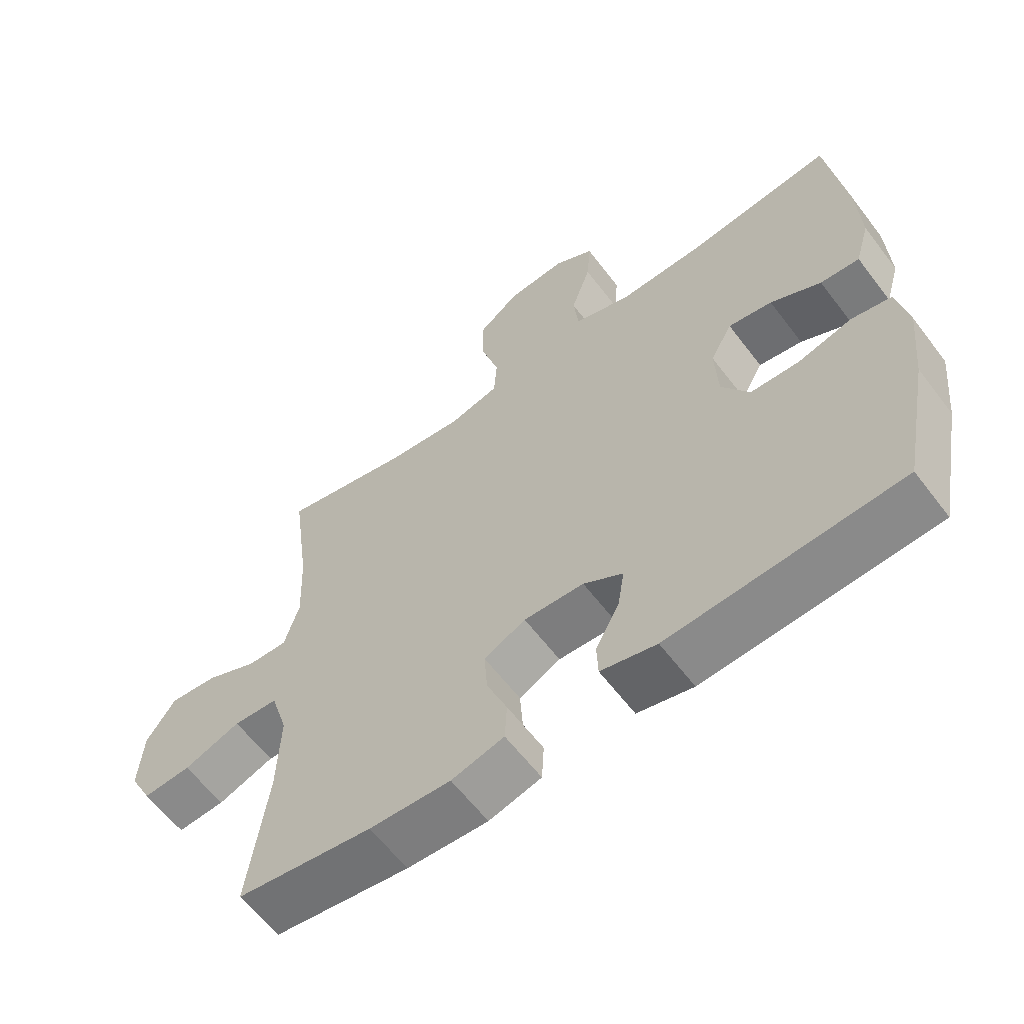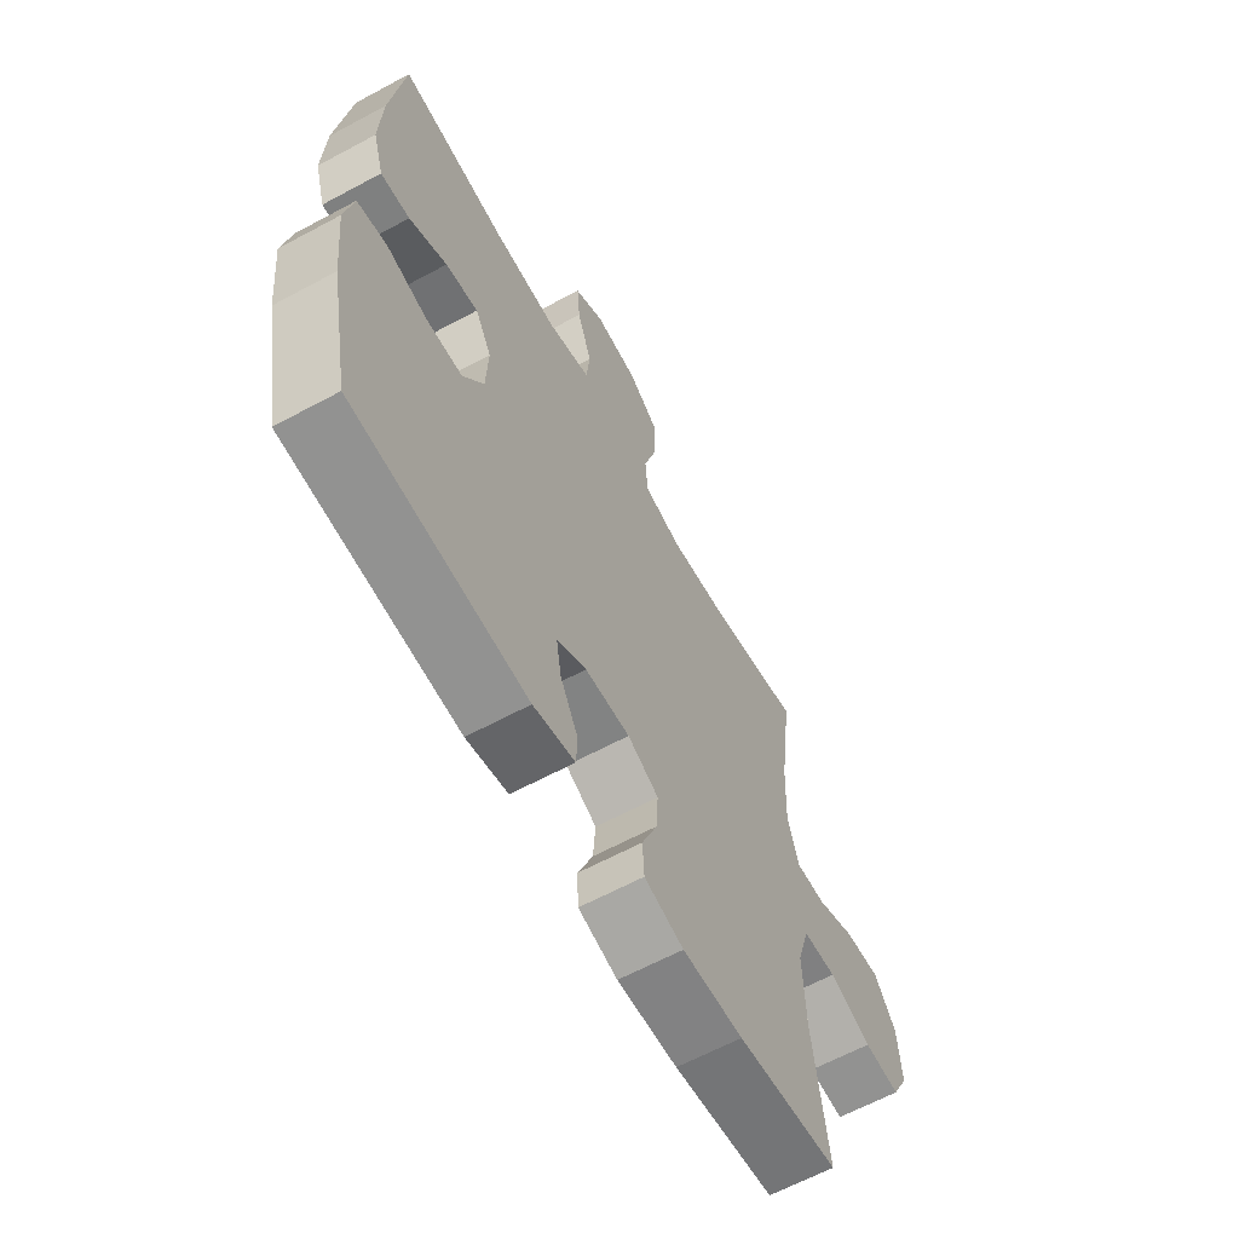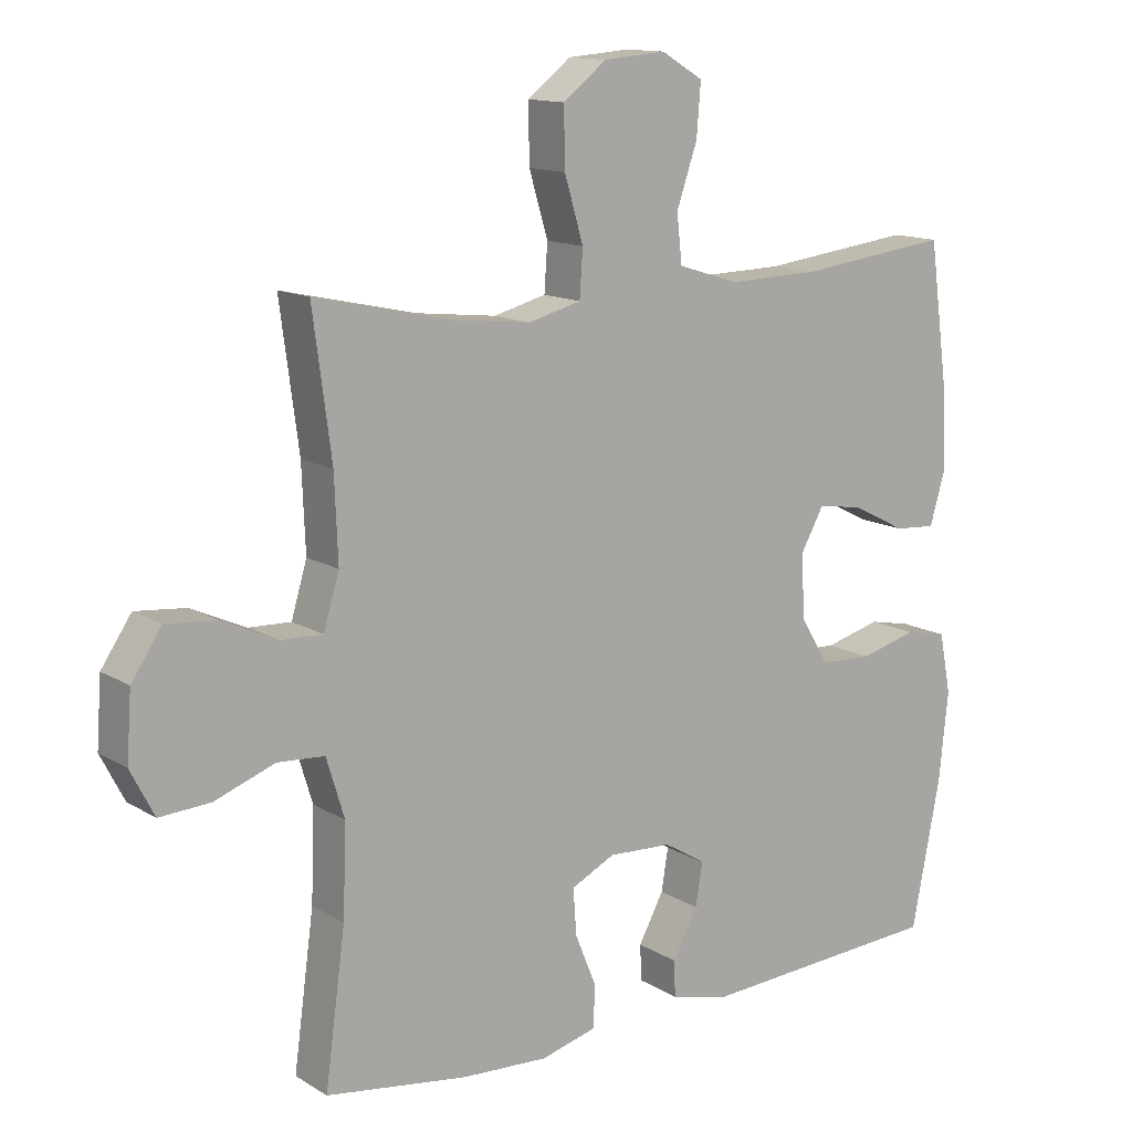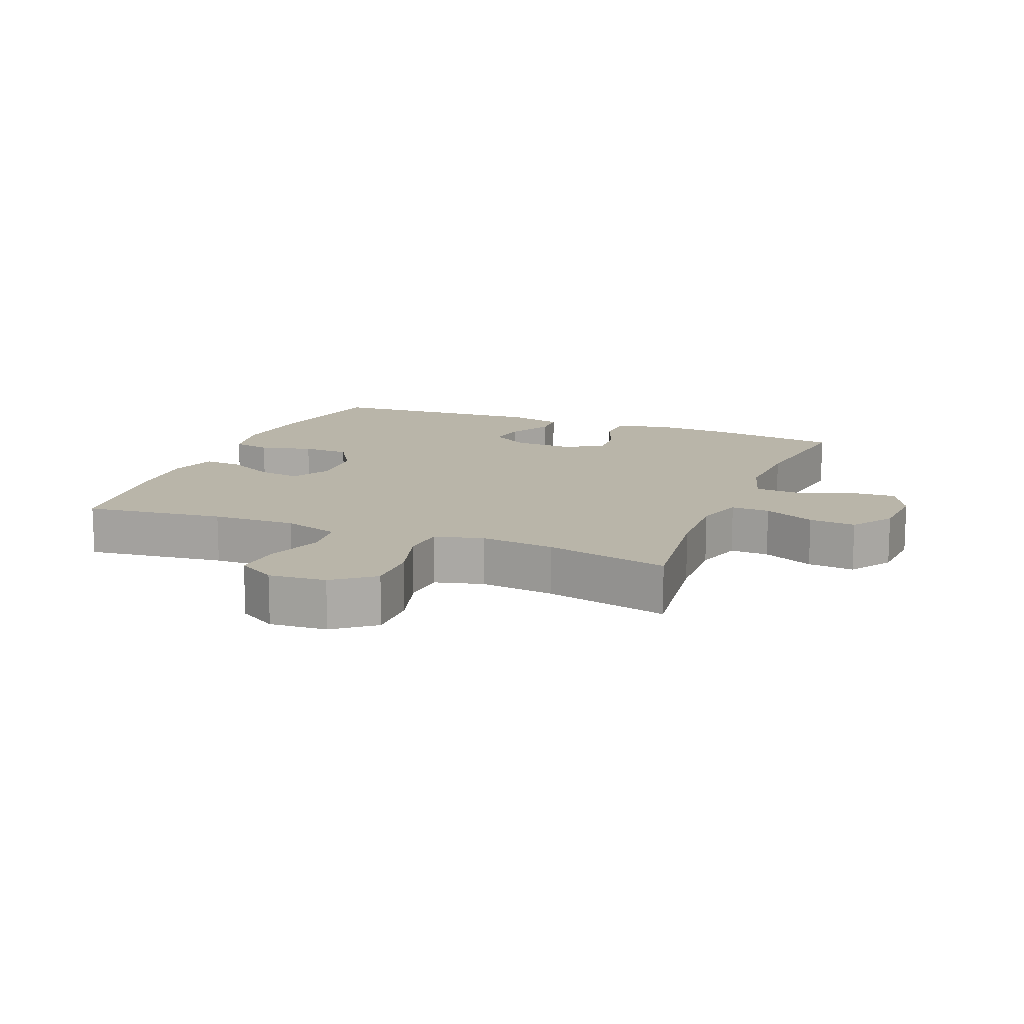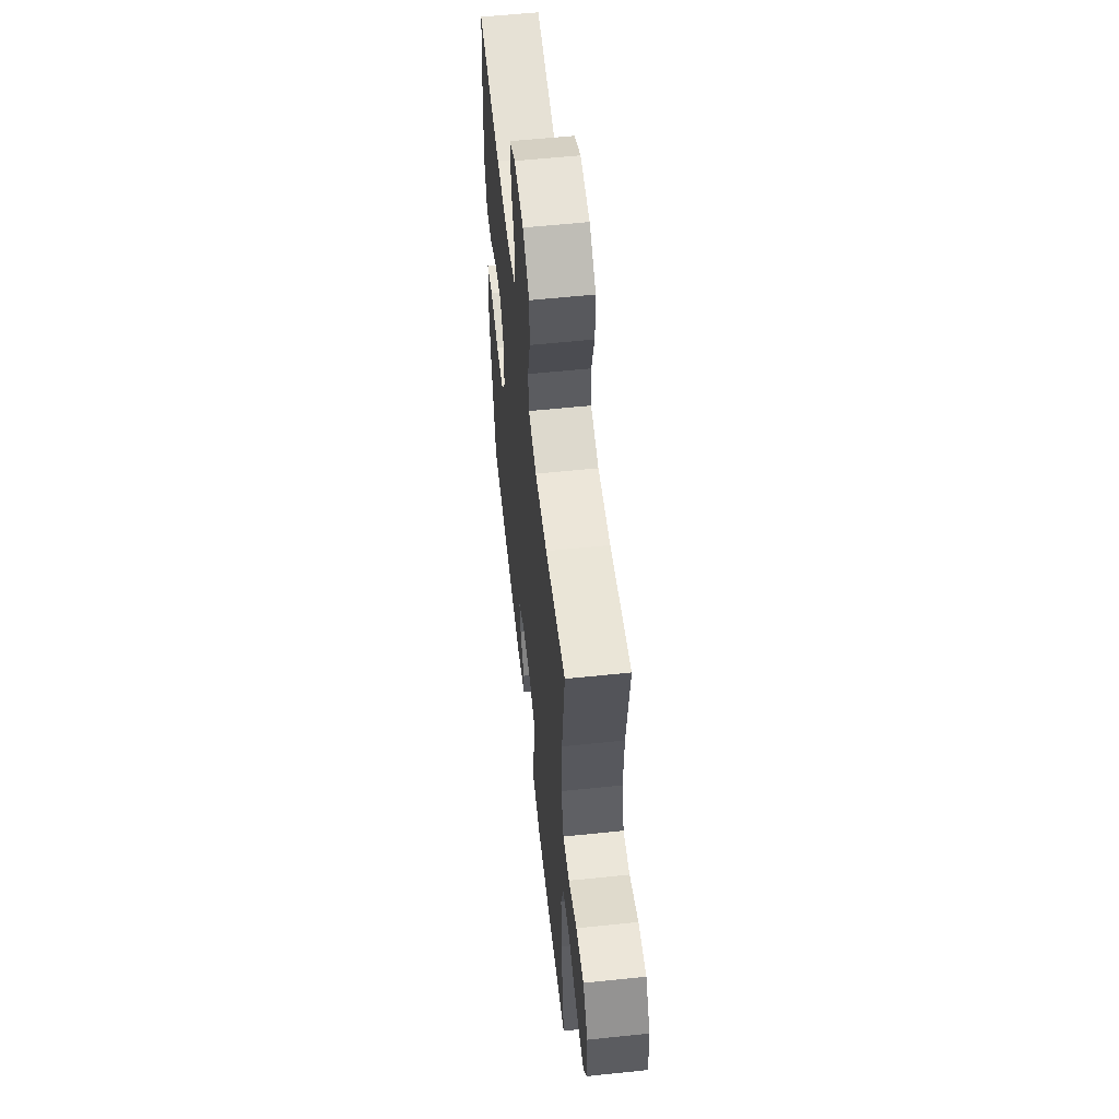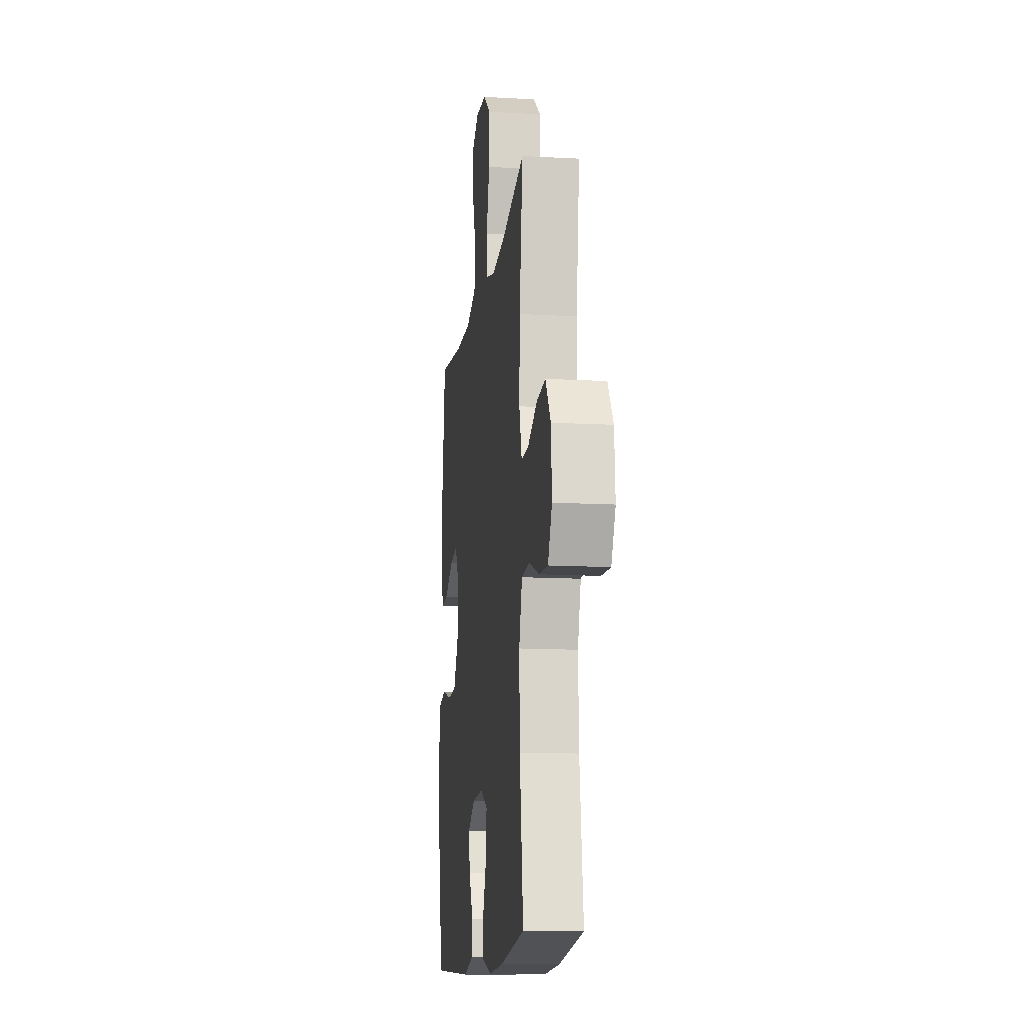
<metadata>
{"format":"obj","ext":"obj","renderer":"f3d","projection":"perspective","resolution":1024,"background":"white","views":[{"elev":-61.1,"azim":-142.9,"up":"+Z"},{"elev":-63.2,"azim":-61.4,"up":"+Z"},{"elev":13.1,"azim":143.5,"up":"+Z"},{"elev":13.4,"azim":21.9,"up":"+Y"},{"elev":57.6,"azim":83.8,"up":"+Z"},{"elev":-13.1,"azim":82.7,"up":"+Z"}]}
</metadata>
<code>
o path3892
v 0.4443 0.0375 -0.3059
v 0.4395 0.0375 -0.1733
v 0.4659 0.0375 -0.0868
v 0.5351 0.0375 -0.08247
v 0.6232 0.0375 -0.1153
v 0.6979 0.0375 -0.1201
v 0.7328 0.0375 -0.05284
v 0.7258 0.0375 0.04515
v 0.6813 0.0375 0.1114
v 0.6071 0.0375 0.1045
v 0.526 0.0375 0.06785
v 0.4645 0.0375 0.06587
v 0.4417 0.0375 0.1434
v 0.4466 0.0375 0.2663
v 0.4742 0.0375 0.4739
v 0.2767 0.0375 0.4303
v 0.1584 0.0375 0.4171
v 0.08106 0.0375 0.4376
v 0.07639 0.0375 0.5061
v 0.104 0.0375 0.5993
v 0.1055 0.0375 0.6845
v 0.04165 0.0375 0.7342
v -0.04952 0.0375 0.7417
v -0.1108 0.0375 0.7054
v -0.1049 0.0375 0.6294
v -0.07446 0.0375 0.5402
v -0.08221 0.0375 0.47
v -0.171 0.0375 0.4423
v -0.305 0.0375 0.4459
v -0.5278 0.0375 0.4739
v -0.5555 0.0375 0.2672
v -0.5608 0.0375 0.1452
v -0.5385 0.0375 0.06911
v -0.4782 0.0375 0.07324
v -0.4002 0.0375 0.113
v -0.3325 0.0375 0.1242
v -0.2985 0.0375 0.06316
v -0.3029 0.0375 -0.03126
v -0.3455 0.0375 -0.09969
v -0.4213 0.0375 -0.1027
v -0.505 0.0375 -0.08043
v -0.5663 0.0375 -0.09298
v -0.5835 0.0375 -0.1816
v -0.5699 0.0375 -0.3122
v -0.5278 0.0375 -0.5278
v -0.1694 0.0375 -0.5509
v -0.08303 0.0375 -0.5299
v -0.08093 0.0375 -0.4769
v -0.1179 0.0375 -0.4078
v -0.1281 0.0375 -0.3452
v -0.06701 0.0375 -0.3082
v 0.02593 0.0375 -0.3038
v 0.09016 0.0375 -0.3359
v 0.08558 0.0375 -0.4028
v 0.05392 0.0375 -0.4812
v 0.05734 0.0375 -0.5418
v 0.1388 0.0375 -0.5636
v 0.2642 0.0375 -0.5573
v 0.4742 0.0375 -0.5278
v 0.4443 -0.0375 -0.3059
v 0.4395 -0.0375 -0.1733
v 0.4659 -0.0375 -0.0868
v 0.5351 -0.0375 -0.08247
v 0.6232 -0.0375 -0.1153
v 0.6979 -0.0375 -0.1201
v 0.7328 -0.0375 -0.05284
v 0.7258 -0.0375 0.04515
v 0.6813 -0.0375 0.1114
v 0.6071 -0.0375 0.1045
v 0.526 -0.0375 0.06785
v 0.4645 -0.0375 0.06587
v 0.4417 -0.0375 0.1434
v 0.4466 -0.0375 0.2663
v 0.4742 -0.0375 0.4739
v 0.2767 -0.0375 0.4303
v 0.1584 -0.0375 0.4171
v 0.08106 -0.0375 0.4376
v 0.07639 -0.0375 0.5061
v 0.104 -0.0375 0.5993
v 0.1055 -0.0375 0.6845
v 0.04165 -0.0375 0.7342
v -0.04952 -0.0375 0.7417
v -0.1108 -0.0375 0.7054
v -0.1049 -0.0375 0.6294
v -0.07446 -0.0375 0.5402
v -0.08221 -0.0375 0.47
v -0.171 -0.0375 0.4423
v -0.305 -0.0375 0.4459
v -0.5278 -0.0375 0.4739
v -0.5555 -0.0375 0.2672
v -0.5608 -0.0375 0.1452
v -0.5385 -0.0375 0.06911
v -0.4782 -0.0375 0.07324
v -0.4002 -0.0375 0.113
v -0.3325 -0.0375 0.1242
v -0.2985 -0.0375 0.06316
v -0.3029 -0.0375 -0.03126
v -0.3455 -0.0375 -0.09969
v -0.4213 -0.0375 -0.1027
v -0.505 -0.0375 -0.08043
v -0.5663 -0.0375 -0.09298
v -0.5835 -0.0375 -0.1816
v -0.5699 -0.0375 -0.3122
v -0.5278 -0.0375 -0.5278
v -0.1694 -0.0375 -0.5509
v -0.08303 -0.0375 -0.5299
v -0.08093 -0.0375 -0.4769
v -0.1179 -0.0375 -0.4078
v -0.1281 -0.0375 -0.3452
v -0.06701 -0.0375 -0.3082
v 0.02593 -0.0375 -0.3038
v 0.09016 -0.0375 -0.3359
v 0.08558 -0.0375 -0.4028
v 0.05392 -0.0375 -0.4812
v 0.05734 -0.0375 -0.5418
v 0.1388 -0.0375 -0.5636
v 0.2642 -0.0375 -0.5573
v 0.4742 -0.0375 -0.5278
v 0.04165 0.0375 0.7342
v -0.04952 0.0375 0.7417
v -0.1108 0.0375 0.7054
v -0.1108 0.0375 0.7054
v 0.1055 0.0375 0.6845
v -0.1049 0.0375 0.6294
v 0.104 0.0375 0.5993
v -0.07446 0.0375 0.5402
v 0.07639 0.0375 0.5061
v -0.08221 0.0375 0.47
v -0.08221 0.0375 0.47
v 0.08106 0.0375 0.4376
v 0.08106 0.0375 0.4376
v -0.171 0.0375 0.4423
v -0.305 0.0375 0.4459
v -0.5278 0.0375 0.4739
v -0.5278 0.0375 0.4739
v 0.4742 0.0375 0.4739
v 0.4742 0.0375 0.4739
v 0.2767 0.0375 0.4303
v 0.1584 0.0375 0.4171
v -0.5555 0.0375 0.2672
v 0.4466 0.0375 0.2663
v -0.5608 0.0375 0.1452
v 0.4417 0.0375 0.1434
v -0.4002 0.0375 0.113
v -0.3325 0.0375 0.1242
v -0.3325 0.0375 0.1242
v -0.5385 0.0375 0.06911
v -0.5385 0.0375 0.06911
v 0.4645 0.0375 0.06587
v 0.4645 0.0375 0.06587
v -0.2985 0.0375 0.06316
v -0.4782 0.0375 0.07324
v 0.7258 0.0375 0.04515
v 0.6813 0.0375 0.1114
v 0.6813 0.0375 0.1114
v 0.6071 0.0375 0.1045
v 0.526 0.0375 0.06785
v -0.3029 0.0375 -0.03126
v 0.7328 0.0375 -0.05284
v -0.3455 0.0375 -0.09969
v 0.6979 0.0375 -0.1201
v 0.6979 0.0375 -0.1201
v -0.4213 0.0375 -0.1027
v -0.505 0.0375 -0.08043
v -0.5663 0.0375 -0.09298
v -0.5663 0.0375 -0.09298
v 0.6232 0.0375 -0.1153
v 0.5351 0.0375 -0.08247
v 0.4659 0.0375 -0.0868
v 0.4659 0.0375 -0.0868
v 0.4395 0.0375 -0.1733
v -0.5835 0.0375 -0.1816
v 0.4443 0.0375 -0.3059
v -0.5699 0.0375 -0.3122
v 0.02593 0.0375 -0.3038
v 0.09016 0.0375 -0.3359
v 0.09016 0.0375 -0.3359
v -0.06701 0.0375 -0.3082
v -0.1281 0.0375 -0.3452
v -0.1281 0.0375 -0.3452
v 0.08558 0.0375 -0.4028
v -0.1179 0.0375 -0.4078
v 0.05392 0.0375 -0.4812
v -0.08093 0.0375 -0.4769
v -0.08303 0.0375 -0.5299
v -0.08303 0.0375 -0.5299
v 0.05734 0.0375 -0.5418
v 0.05734 0.0375 -0.5418
v 0.4742 0.0375 -0.5278
v 0.4742 0.0375 -0.5278
v -0.5278 0.0375 -0.5278
v -0.5278 0.0375 -0.5278
v -0.1694 0.0375 -0.5509
v 0.2642 0.0375 -0.5573
v 0.1388 0.0375 -0.5636
v 0.04165 -0.0375 0.7342
v -0.04952 -0.0375 0.7417
v -0.1108 -0.0375 0.7054
v -0.1108 -0.0375 0.7054
v 0.1055 -0.0375 0.6845
v -0.1049 -0.0375 0.6294
v 0.104 -0.0375 0.5993
v -0.07446 -0.0375 0.5402
v 0.07639 -0.0375 0.5061
v -0.08221 -0.0375 0.47
v -0.08221 -0.0375 0.47
v 0.08106 -0.0375 0.4376
v 0.08106 -0.0375 0.4376
v -0.171 -0.0375 0.4423
v -0.305 -0.0375 0.4459
v -0.5278 -0.0375 0.4739
v -0.5278 -0.0375 0.4739
v 0.4742 -0.0375 0.4739
v 0.4742 -0.0375 0.4739
v 0.2767 -0.0375 0.4303
v 0.1584 -0.0375 0.4171
v -0.5555 -0.0375 0.2672
v 0.4466 -0.0375 0.2663
v -0.5608 -0.0375 0.1452
v 0.4417 -0.0375 0.1434
v -0.4002 -0.0375 0.113
v -0.3325 -0.0375 0.1242
v -0.3325 -0.0375 0.1242
v -0.5385 -0.0375 0.06911
v -0.5385 -0.0375 0.06911
v 0.4645 -0.0375 0.06587
v 0.4645 -0.0375 0.06587
v -0.2985 -0.0375 0.06316
v -0.4782 -0.0375 0.07324
v 0.7258 -0.0375 0.04515
v 0.6813 -0.0375 0.1114
v 0.6813 -0.0375 0.1114
v 0.6071 -0.0375 0.1045
v 0.526 -0.0375 0.06785
v -0.3029 -0.0375 -0.03126
v 0.7328 -0.0375 -0.05284
v -0.3455 -0.0375 -0.09969
v 0.6979 -0.0375 -0.1201
v 0.6979 -0.0375 -0.1201
v -0.4213 -0.0375 -0.1027
v -0.505 -0.0375 -0.08043
v -0.5663 -0.0375 -0.09298
v -0.5663 -0.0375 -0.09298
v 0.6232 -0.0375 -0.1153
v 0.5351 -0.0375 -0.08247
v 0.4659 -0.0375 -0.0868
v 0.4659 -0.0375 -0.0868
v 0.4395 -0.0375 -0.1733
v -0.5835 -0.0375 -0.1816
v 0.4443 -0.0375 -0.3059
v -0.5699 -0.0375 -0.3122
v 0.02593 -0.0375 -0.3038
v 0.09016 -0.0375 -0.3359
v 0.09016 -0.0375 -0.3359
v -0.06701 -0.0375 -0.3082
v -0.1281 -0.0375 -0.3452
v -0.1281 -0.0375 -0.3452
v 0.08558 -0.0375 -0.4028
v -0.1179 -0.0375 -0.4078
v 0.05392 -0.0375 -0.4812
v -0.08093 -0.0375 -0.4769
v -0.08303 -0.0375 -0.5299
v -0.08303 -0.0375 -0.5299
v 0.05734 -0.0375 -0.5418
v 0.05734 -0.0375 -0.5418
v 0.4742 -0.0375 -0.5278
v 0.4742 -0.0375 -0.5278
v -0.5278 -0.0375 -0.5278
v -0.5278 -0.0375 -0.5278
v -0.1694 -0.0375 -0.5509
v 0.2642 -0.0375 -0.5573
v 0.1388 -0.0375 -0.5636
f 207 204 205
f 272 271 258
f 219 221 217
f 253 248 252
f 264 272 260
f 258 271 253
f 252 220 216
f 268 256 251
f 226 220 252
f 244 233 245
f 226 245 234
f 245 226 246
f 217 210 211
f 222 209 210
f 229 219 224
f 250 248 253
f 201 197 198
f 209 228 207
f 228 209 222
f 202 203 204
f 217 222 210
f 218 216 220
f 235 252 228
f 266 250 271
f 231 233 230
f 234 245 233
f 260 272 258
f 256 270 259
f 196 201 202
f 196 197 201
f 215 218 213
f 251 237 240
f 236 230 244
f 203 202 201
f 238 236 244
f 221 219 229
f 216 218 215
f 196 202 200
f 246 226 252
f 251 256 237
f 256 255 237
f 252 216 228
f 228 216 207
f 237 255 235
f 249 241 242
f 207 205 209
f 261 270 262
f 205 204 203
f 251 240 249
f 250 253 271
f 268 270 256
f 233 244 230
f 248 246 252
f 222 217 221
f 259 270 261
f 249 240 241
f 255 252 235
f 22 23 82 81
f 23 122 199 82
f 21 22 81 80
f 24 25 84 83
f 20 21 80 79
f 25 26 85 84
f 19 20 79 78
f 26 129 206 85
f 131 19 78 208
f 27 28 87 86
f 29 135 212 88
f 137 16 75 214
f 28 29 88 87
f 17 18 77 76
f 16 17 76 75
f 30 31 90 89
f 14 15 74 73
f 31 32 91 90
f 13 14 73 72
f 35 146 223 94
f 32 148 225 91
f 150 13 72 227
f 36 37 96 95
f 34 35 94 93
f 33 34 93 92
f 8 155 232 67
f 9 10 69 68
f 10 11 70 69
f 11 12 71 70
f 37 38 97 96
f 7 8 67 66
f 38 39 98 97
f 162 7 66 239
f 40 41 100 99
f 41 166 243 100
f 5 6 65 64
f 4 5 64 63
f 170 4 63 247
f 2 3 62 61
f 42 43 102 101
f 39 40 99 98
f 1 2 61 60
f 43 44 103 102
f 52 177 254 111
f 51 52 111 110
f 180 51 110 257
f 53 54 113 112
f 49 50 109 108
f 54 55 114 113
f 48 49 108 107
f 186 48 107 263
f 55 188 265 114
f 190 1 60 267
f 44 192 269 103
f 46 47 106 105
f 45 46 105 104
f 58 59 118 117
f 57 58 117 116
f 56 57 116 115
f 130 128 127
f 195 181 194
f 142 140 144
f 176 175 171
f 187 183 195
f 181 176 194
f 175 139 143
f 191 174 179
f 149 175 143
f 167 168 156
f 149 157 168
f 168 169 149
f 140 134 133
f 145 133 132
f 152 147 142
f 173 176 171
f 124 121 120
f 132 130 151
f 151 145 132
f 125 127 126
f 140 133 145
f 141 143 139
f 158 151 175
f 189 194 173
f 154 153 156
f 157 156 168
f 183 181 195
f 179 182 193
f 119 125 124
f 119 124 120
f 138 136 141
f 174 163 160
f 159 167 153
f 126 124 125
f 161 167 159
f 144 152 142
f 139 138 141
f 119 123 125
f 169 175 149
f 174 160 179
f 179 160 178
f 175 151 139
f 151 130 139
f 160 158 178
f 172 165 164
f 130 132 128
f 184 185 193
f 128 126 127
f 174 172 163
f 173 194 176
f 191 179 193
f 156 153 167
f 171 175 169
f 145 144 140
f 182 184 193
f 172 164 163
f 178 158 175

</code>
